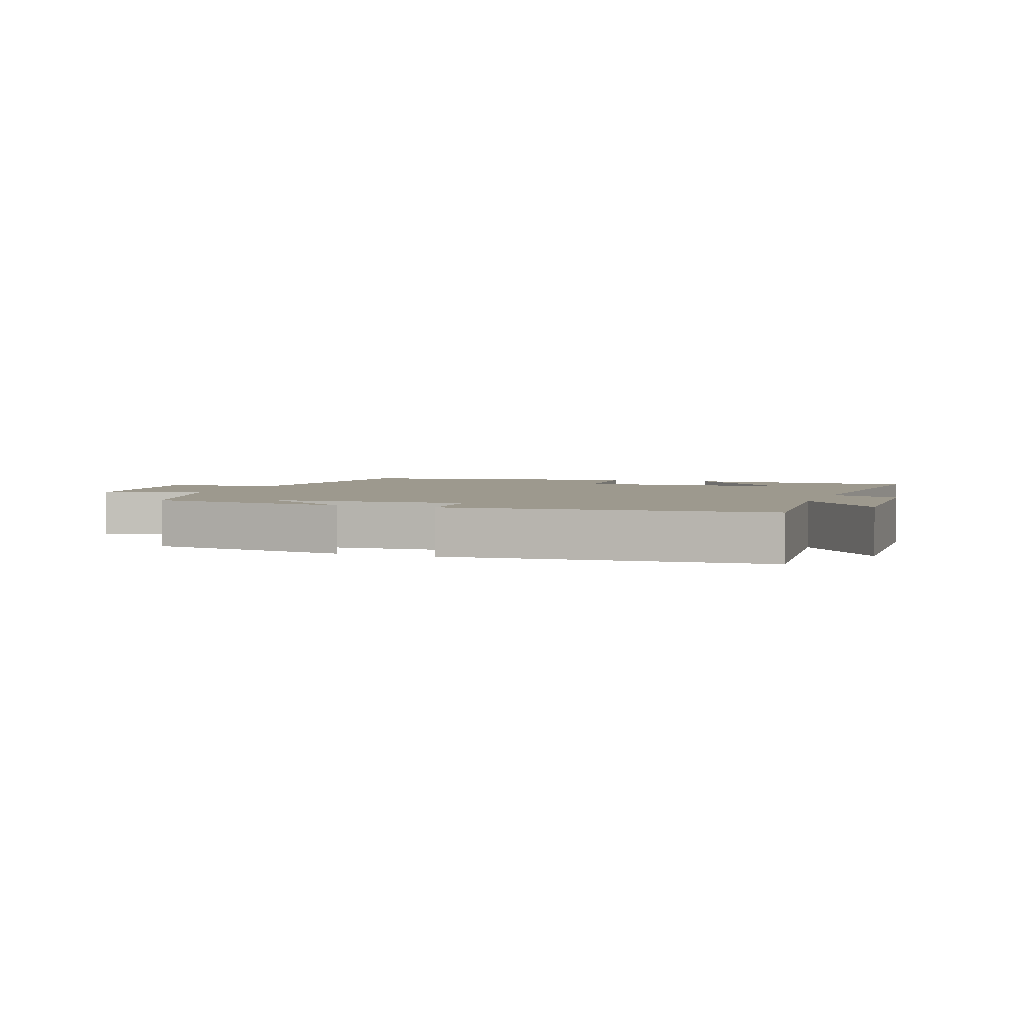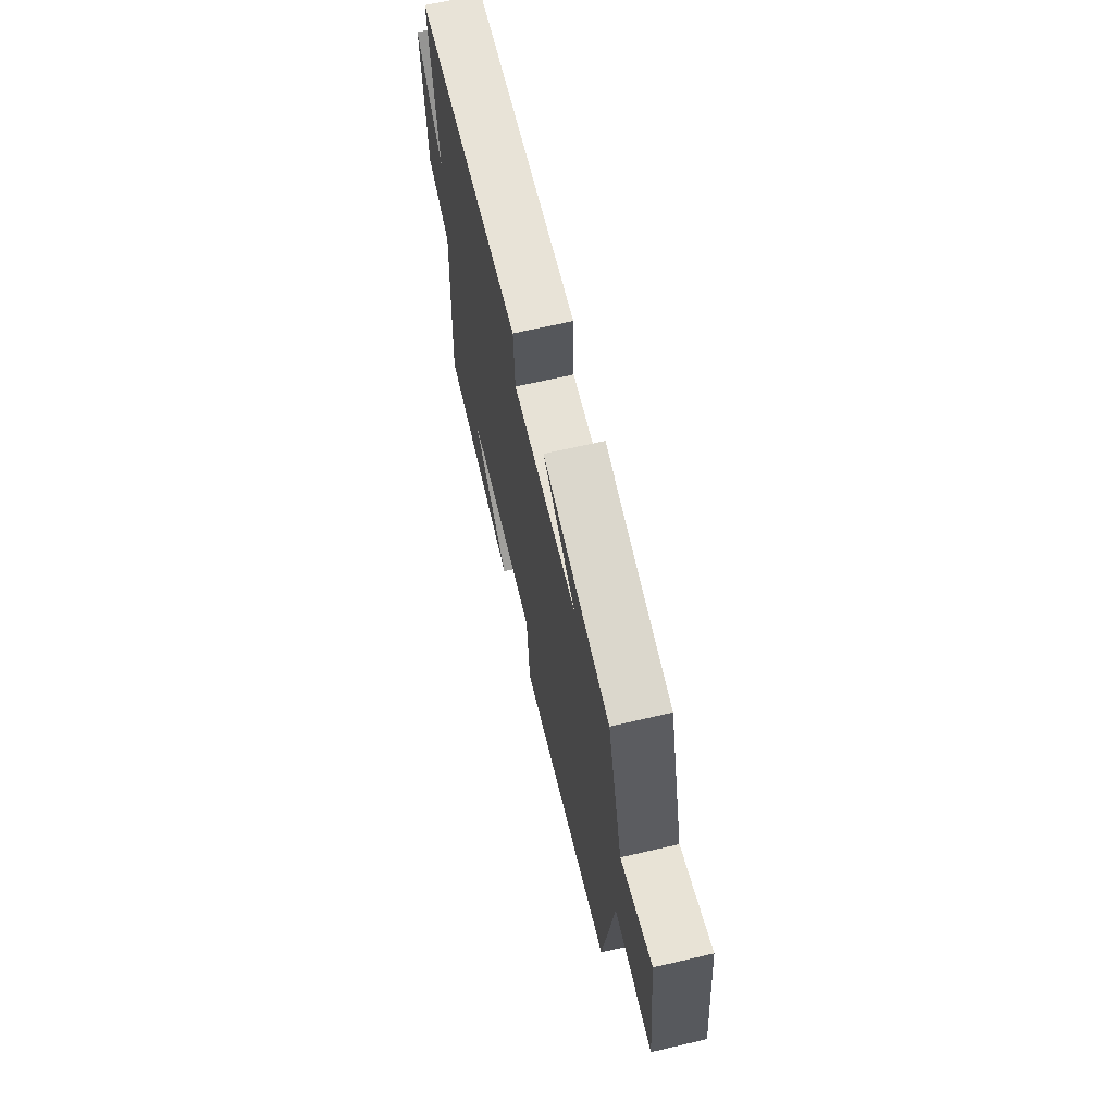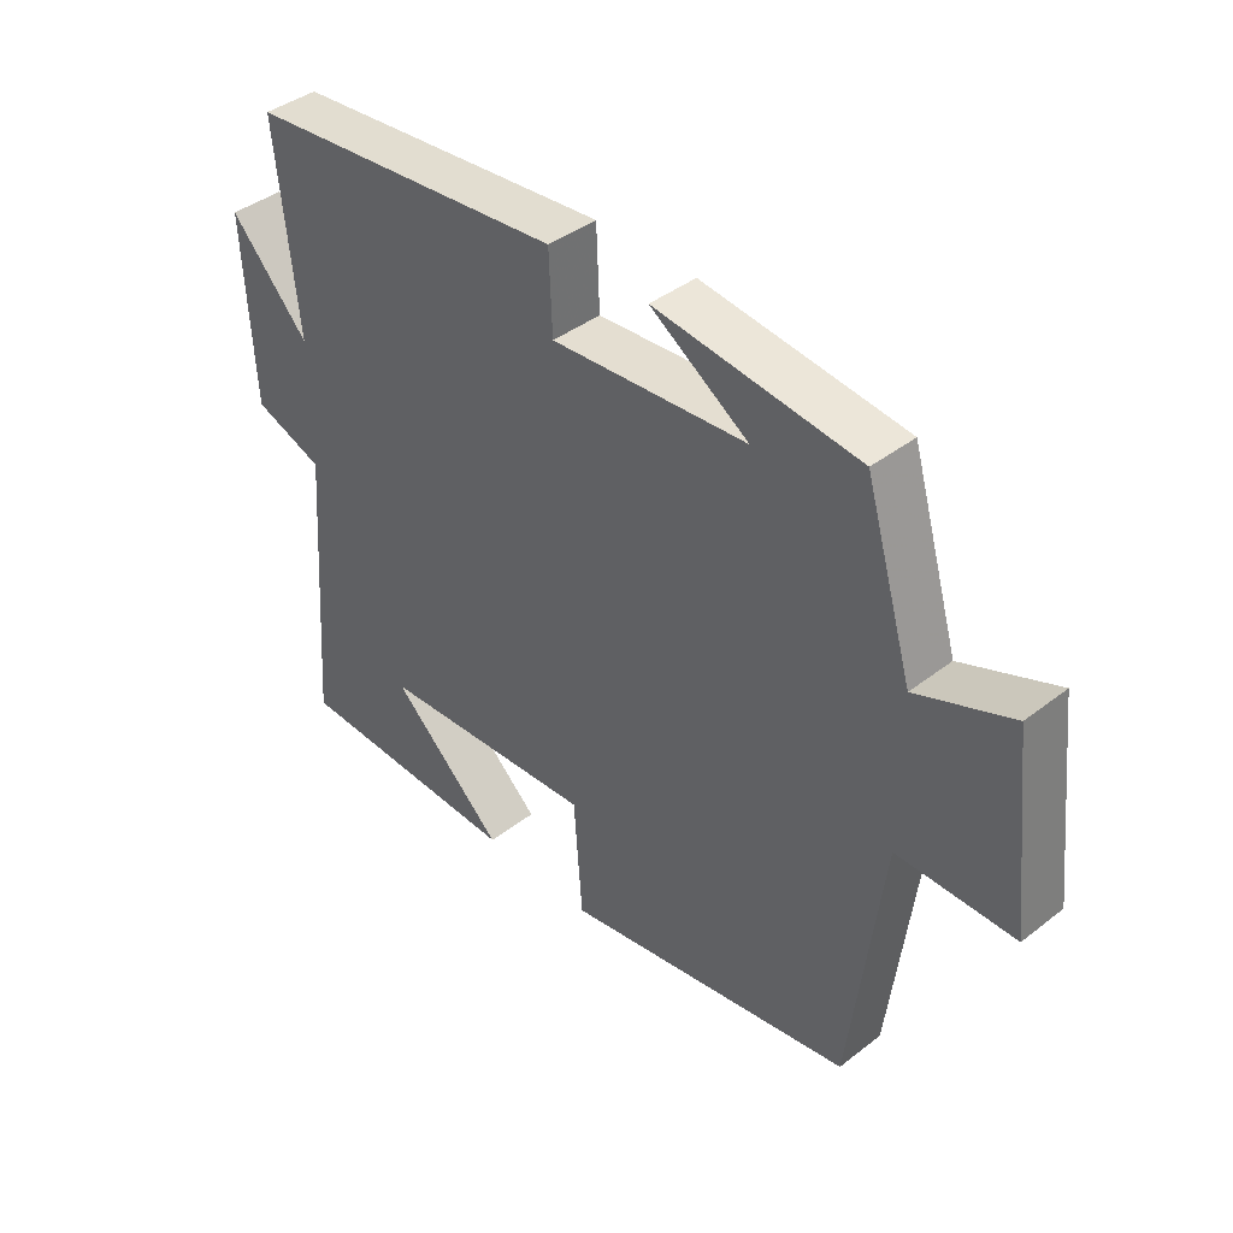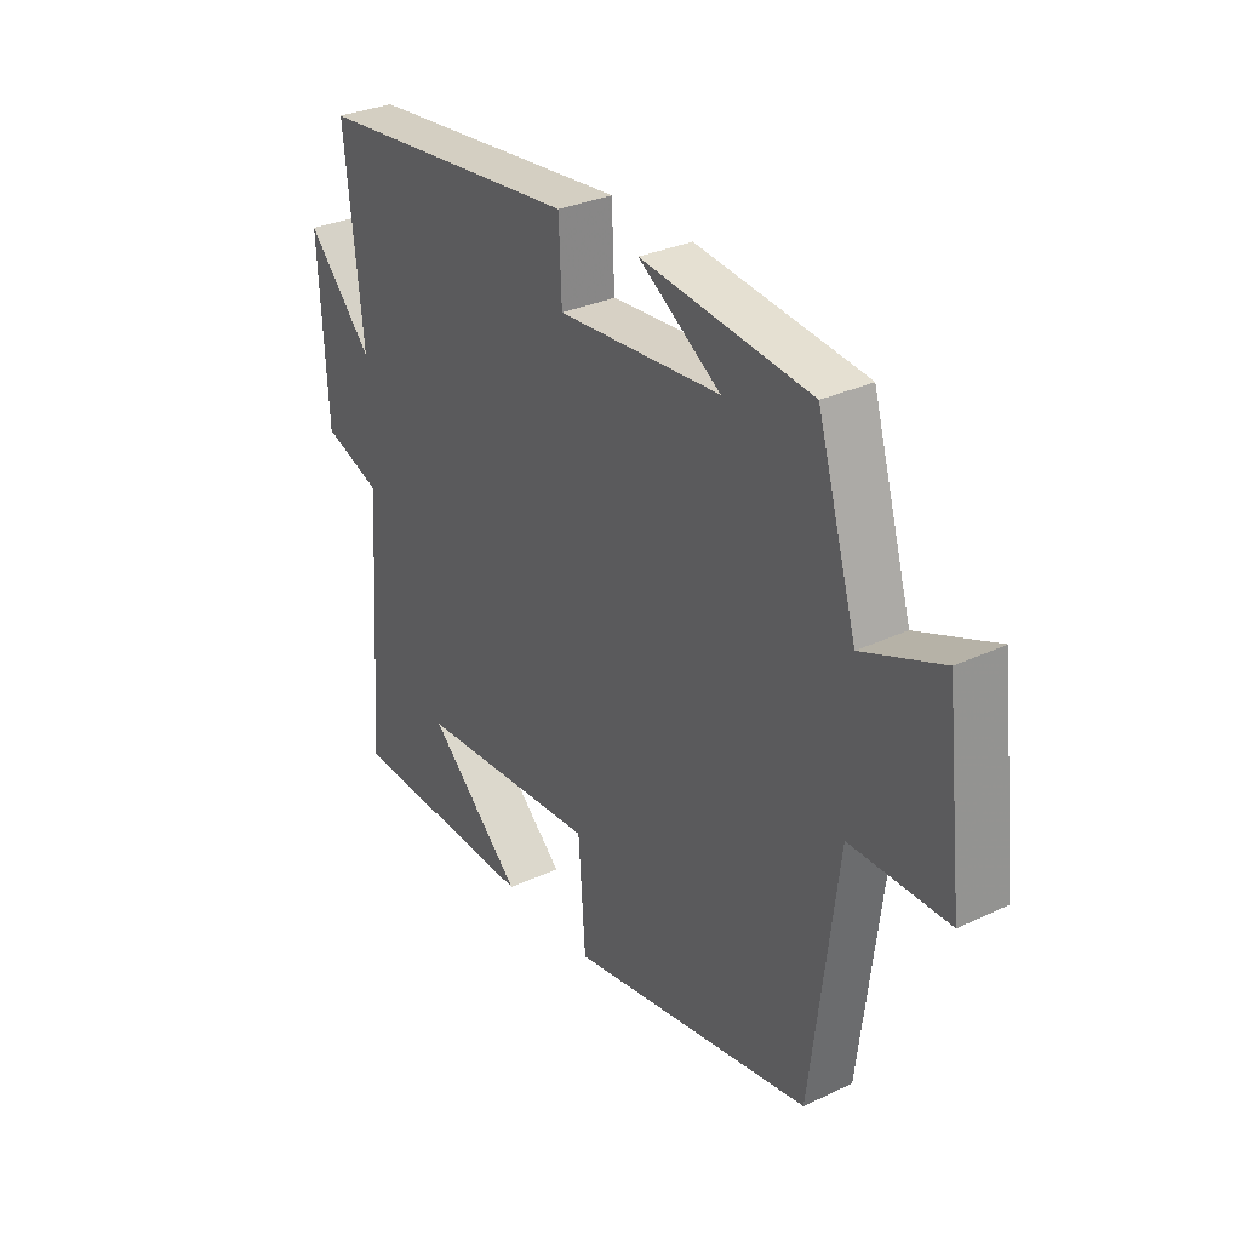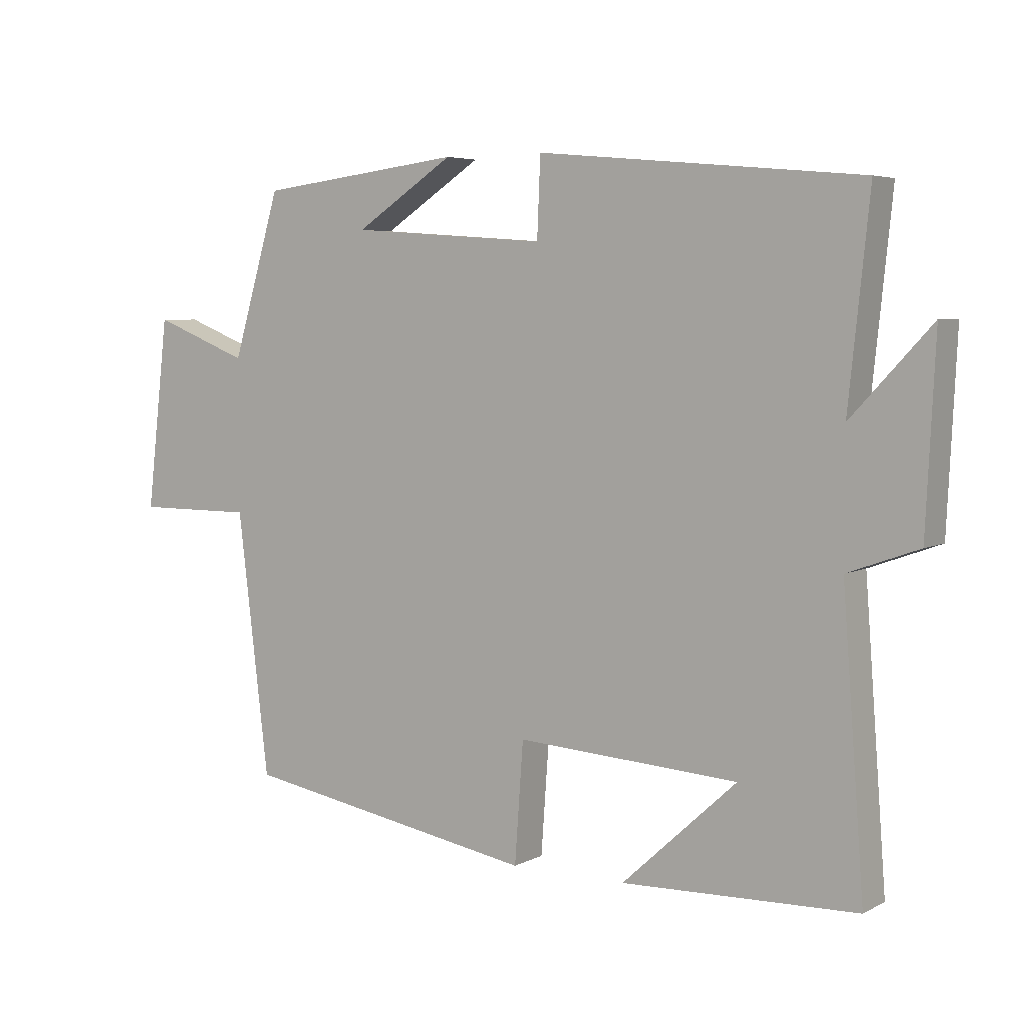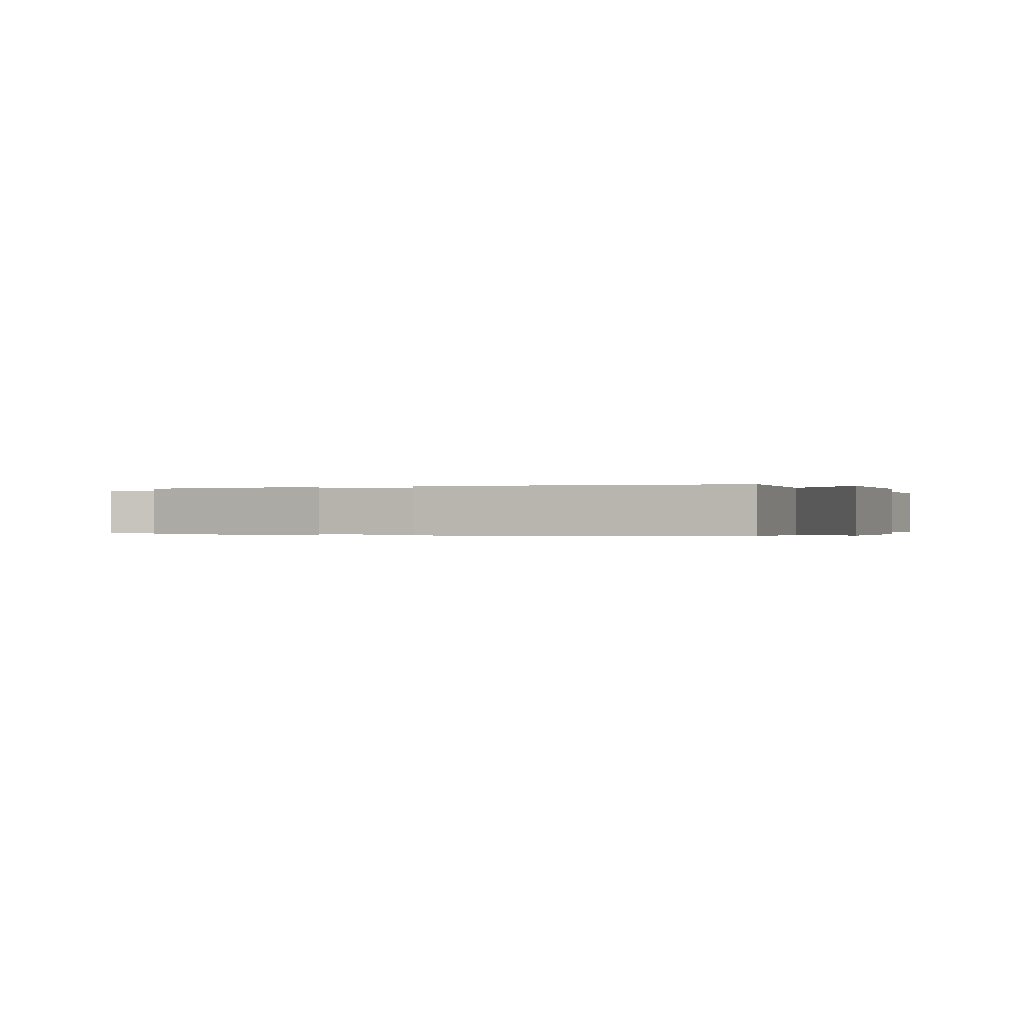
<metadata>
{"format":"obj","ext":"obj","renderer":"f3d","projection":"perspective","resolution":1024,"background":"white","views":[{"elev":3.3,"azim":20.3,"up":"+Y"},{"elev":66.8,"azim":-103.1,"up":"+Z"},{"elev":40.7,"azim":-133.4,"up":"+Z"},{"elev":31.2,"azim":-124.0,"up":"+Z"},{"elev":5.1,"azim":33.0,"up":"+Z"},{"elev":-0.2,"azim":24.0,"up":"+Y"}]}
</metadata>
<code>
v 0.533 0.07 -0.49
v 0.175 0.07 -0.5
v 0.35 0.07 -0.339
v 0.012 0.07 -0.317
v -0.001 0.07 -0.5
v -0.452 0.07 -0.42
v -0.5 0.07 -0.021
v -0.68 0.07 -0.021
v -0.646 0.07 0.271
v -0.5 0.07 0.213
v -0.426 0.07 0.462
v -0.114 0.07 0.5
v -0.265 0.07 0.401
v 0.035 0.07 0.379
v 0.04 0.07 0.5
v 0.532 0.07 0.453
v 0.5 0.07 0.143
v 0.622 0.07 0.274
v 0.608 0.07 -0.012
v 0.5 0.07 -0.051
v 0.533 0 -0.49
v 0.175 0 -0.5
v 0.35 0 -0.339
v 0.012 0 -0.317
v -0.001 0 -0.5
v -0.452 0 -0.42
v -0.5 0 -0.021
v -0.68 0 -0.021
v -0.646 0 0.271
v -0.5 0 0.213
v -0.426 0 0.462
v -0.114 0 0.5
v -0.265 0 0.401
v 0.035 0 0.379
v 0.04 0 0.5
v 0.532 0 0.453
v 0.5 0 0.143
v 0.622 0 0.274
v 0.608 0 -0.012
v 0.5 0 -0.051
f 17 18 19 20
f 14 15 16 17
f 13 14 17 20
f 11 12 13
f 10 11 13 20
f 7 8 9 10
f 6 7 10
f 5 6 10
f 4 5 10
f 3 4 10 20
f 1 2 3
f 1 3 20
f 40 39 38 37
f 37 36 35 34
f 40 37 34 33
f 33 32 31
f 40 33 31 30
f 30 29 28 27
f 30 27 26
f 30 26 25
f 30 25 24
f 40 30 24 23
f 23 22 21
f 40 23 21
f 1 21 22 2
f 2 22 23 3
f 3 23 24 4
f 4 24 25 5
f 5 25 26 6
f 6 26 27 7
f 7 27 28 8
f 8 28 29 9
f 9 29 30 10
f 10 30 31 11
f 11 31 32 12
f 12 32 33 13
f 13 33 34 14
f 14 34 35 15
f 15 35 36 16
f 16 36 37 17
f 17 37 38 18
f 18 38 39 19
f 19 39 40 20
f 20 40 21 1

</code>
